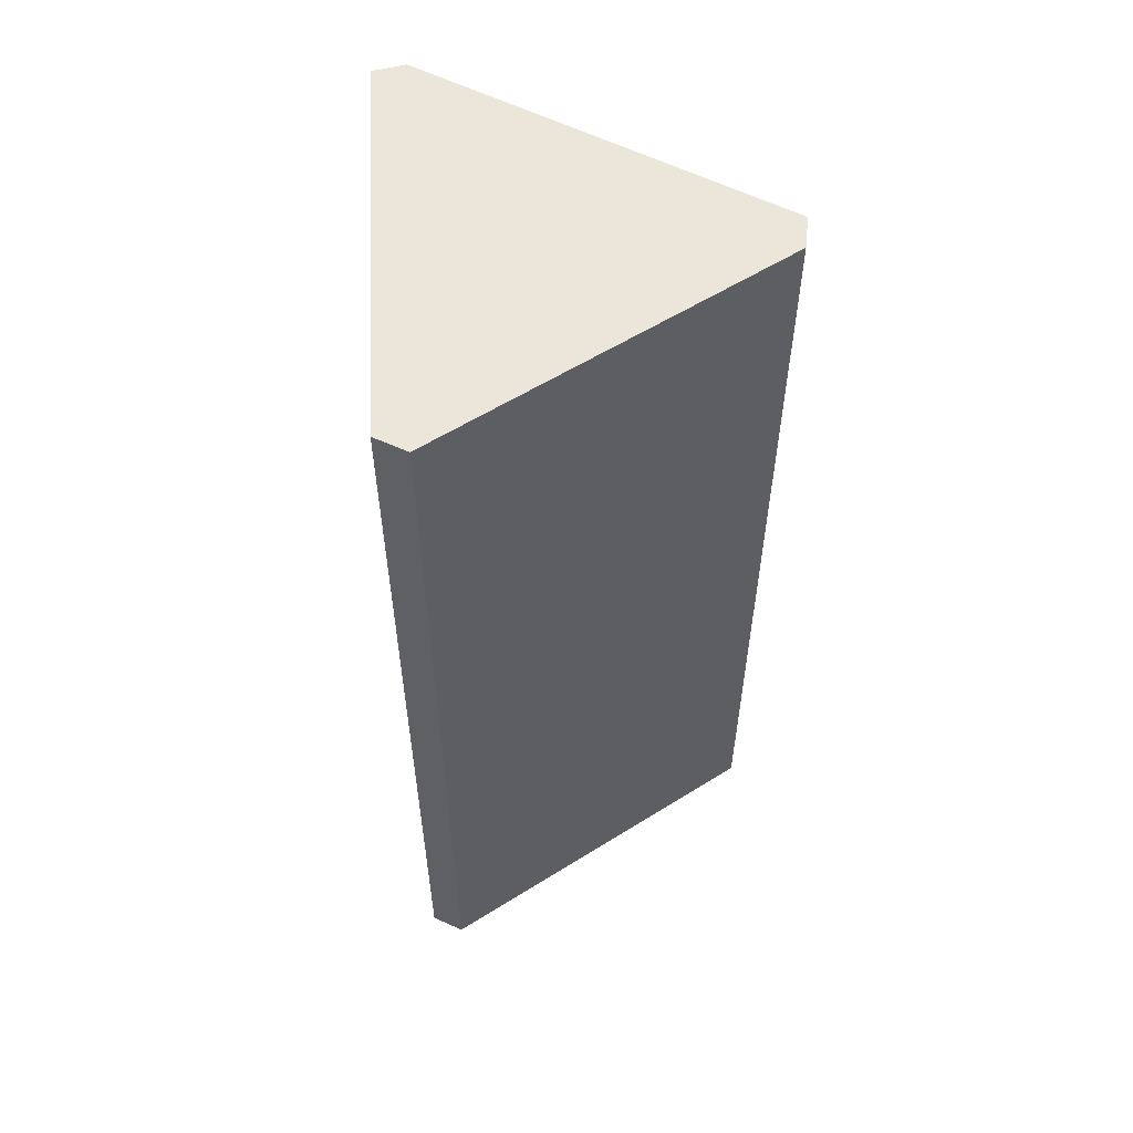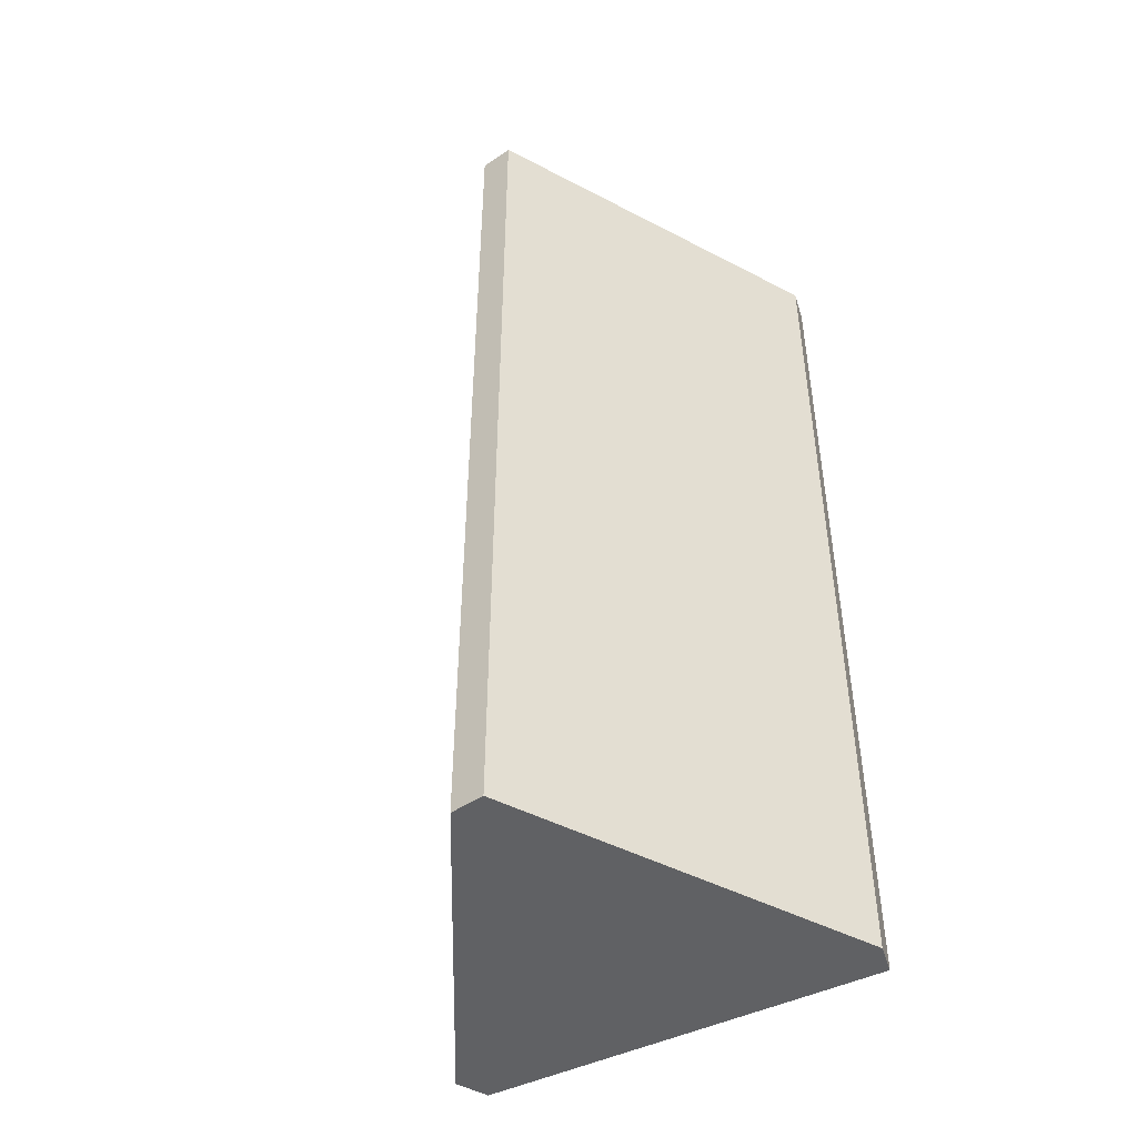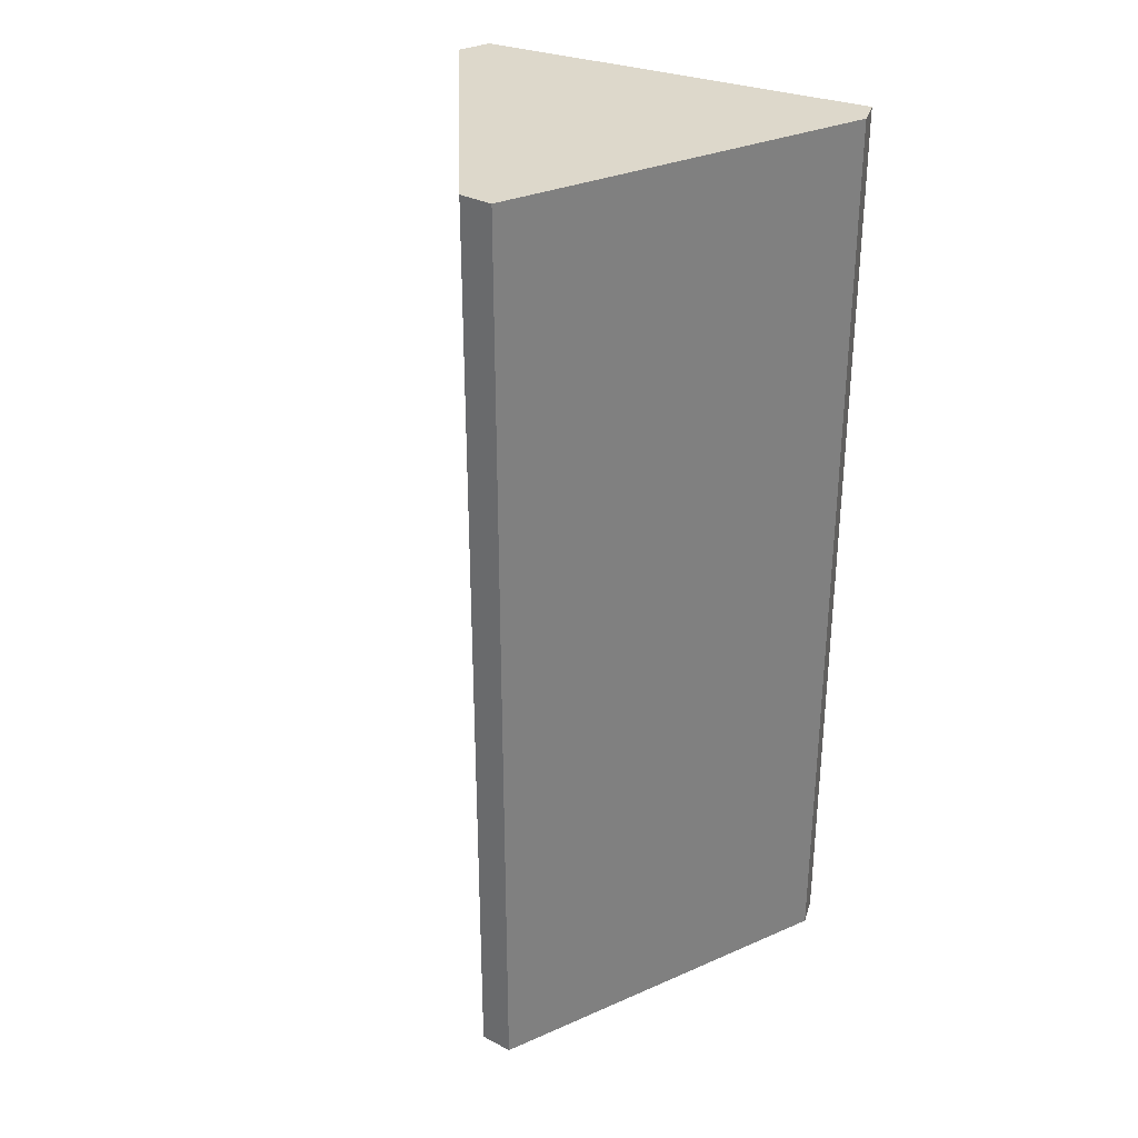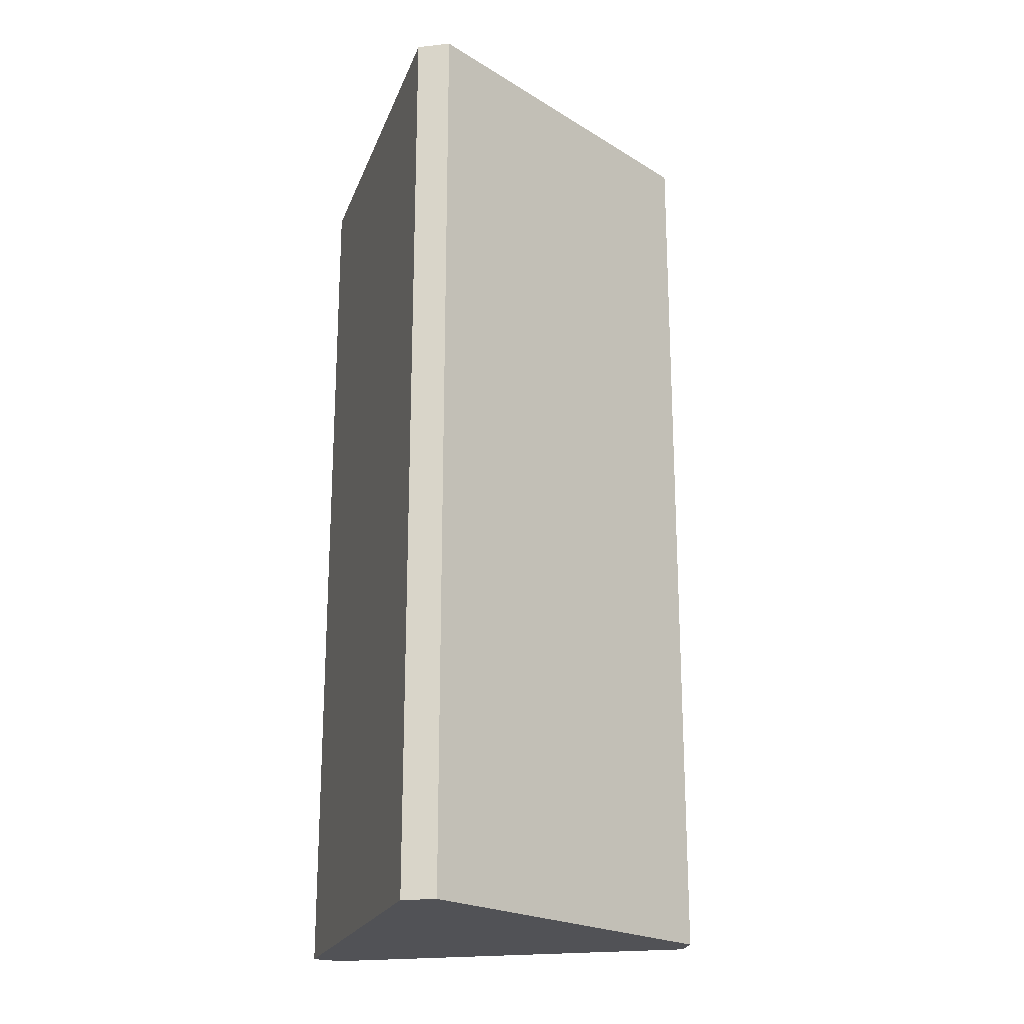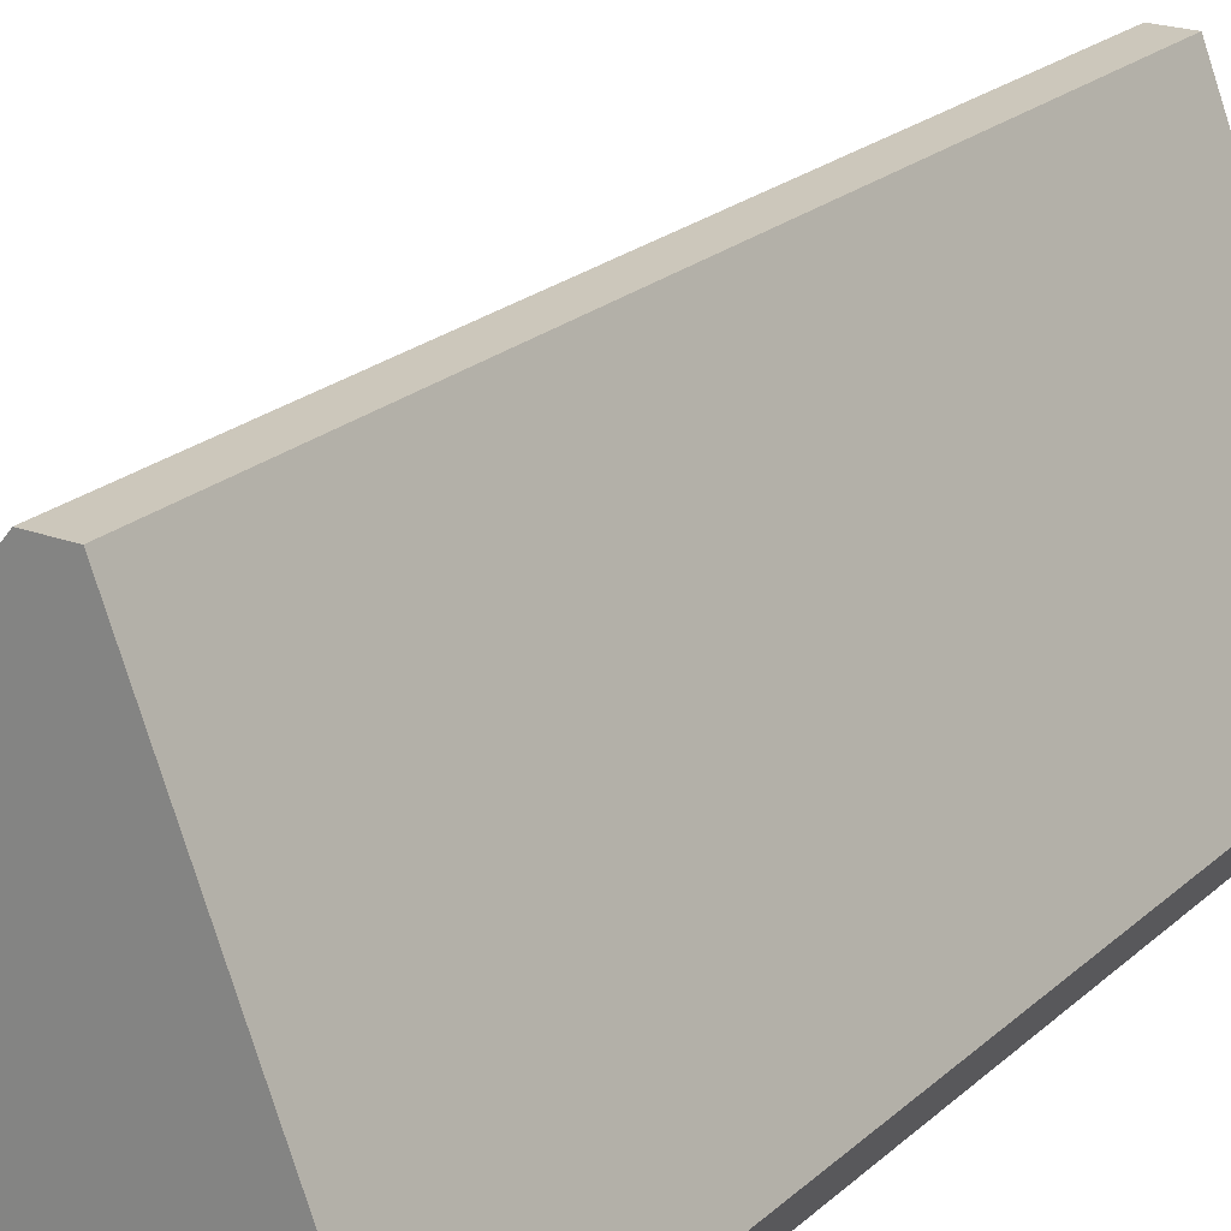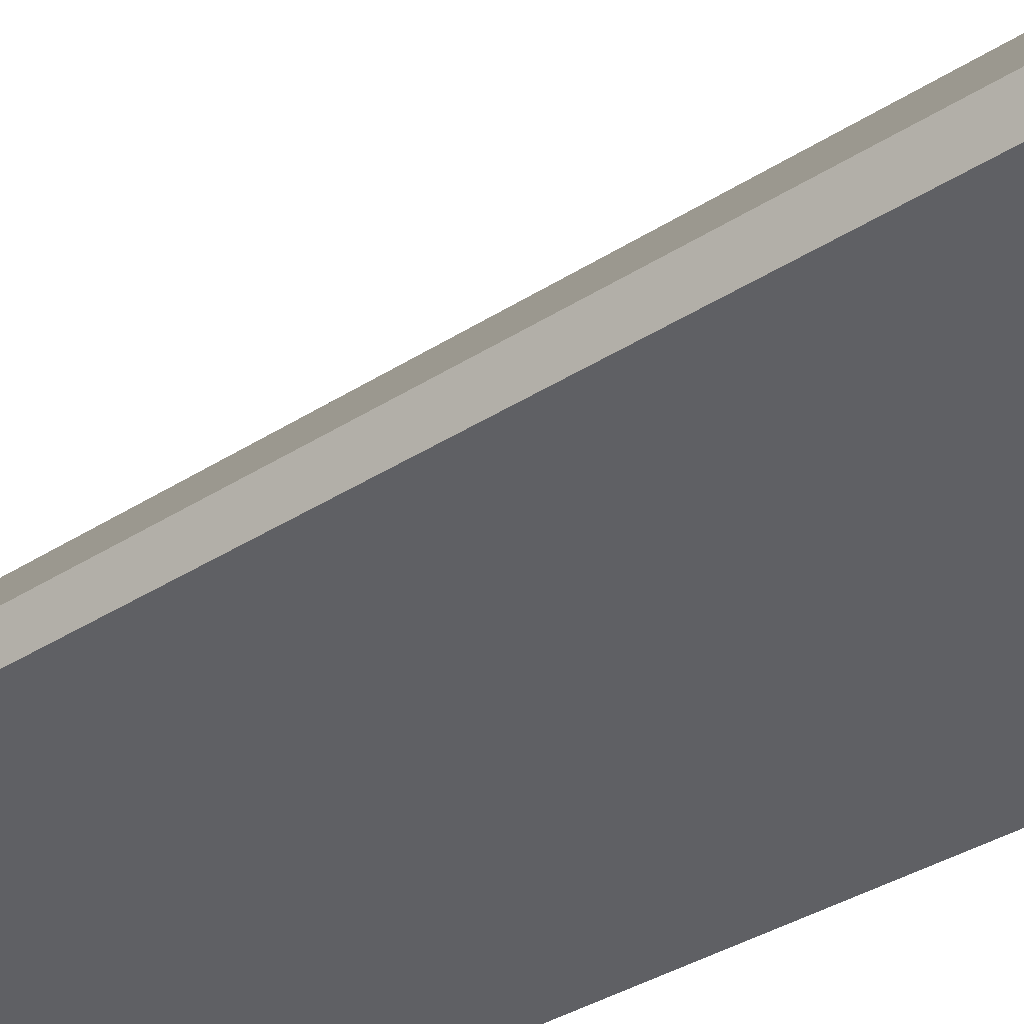
<metadata>
{"format":"obj","ext":"obj","renderer":"f3d","projection":"perspective","resolution":1024,"background":"white","views":[{"elev":57.3,"azim":-83.5,"up":"+Y"},{"elev":-46.8,"azim":38.2,"up":"+Y"},{"elev":31.5,"azim":37.1,"up":"+Y"},{"elev":-21.3,"azim":-97.7,"up":"+Y"},{"elev":21.2,"azim":32.8,"up":"+Z"},{"elev":-38.0,"azim":-51.1,"up":"+Z"}]}
</metadata>
<code>
v  10.2 23.6 -2.455
v  6.981 23.6 7.387
v  10.49 23.6 -1.696
v  0.283 23.6 -0.829
v  6.129 23.6 7.395
v  0 23.6 1.445e-15
v  6.981 -4.523e-16 7.387
v  10.49 1.039e-16 -1.696
v  10.2 1.503e-16 -2.455
v  0.283 5.076e-17 -0.829
v  0 0 0
v  6.129 -4.528e-16 7.395
g defaultobject
f 1 2 3
f 2 1 4
f 2 4 5
f 5 4 6
f 7 3 2
f 3 7 8
f 8 1 3
f 1 8 9
f 9 4 1
f 4 9 10
f 10 6 4
f 6 10 11
f 11 5 6
f 5 11 12
f 12 2 5
f 2 12 7
f 8 10 9
f 10 8 7
f 10 7 11
f 11 7 12

</code>
